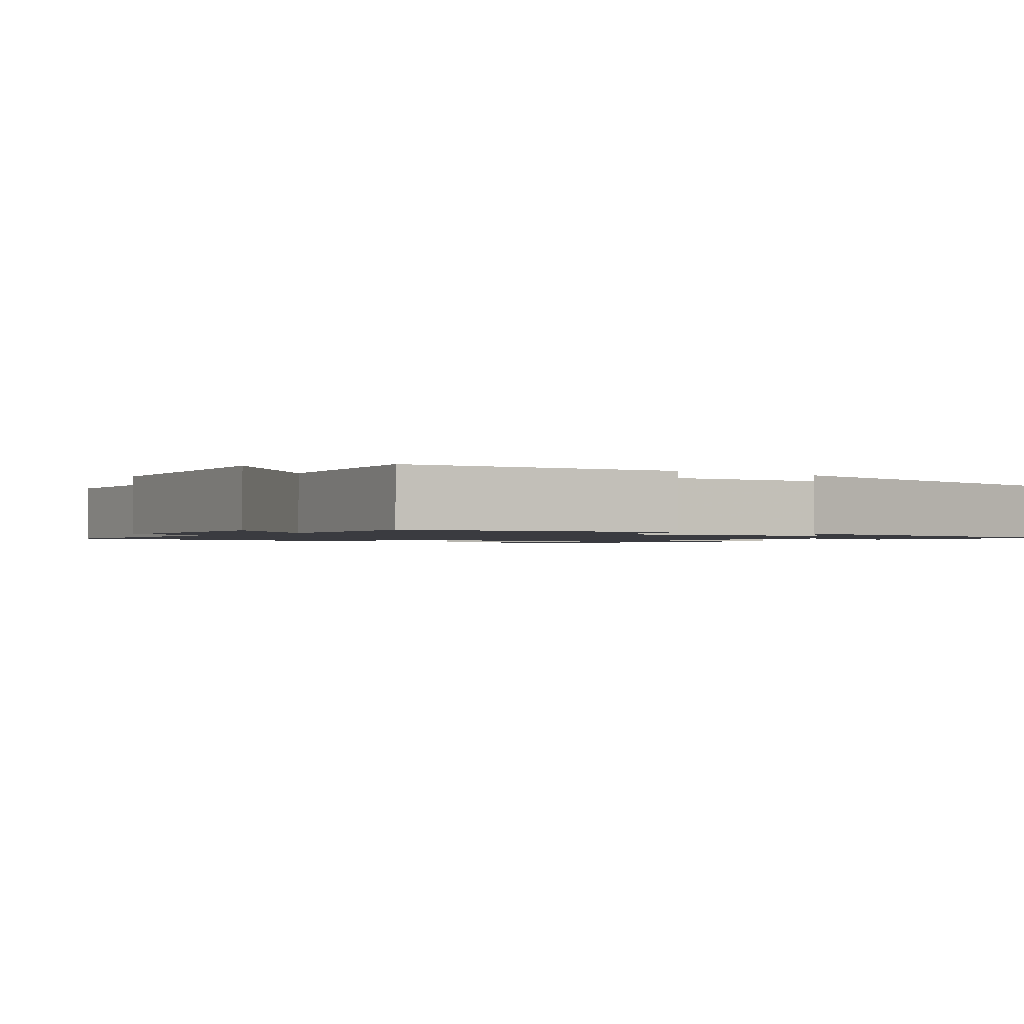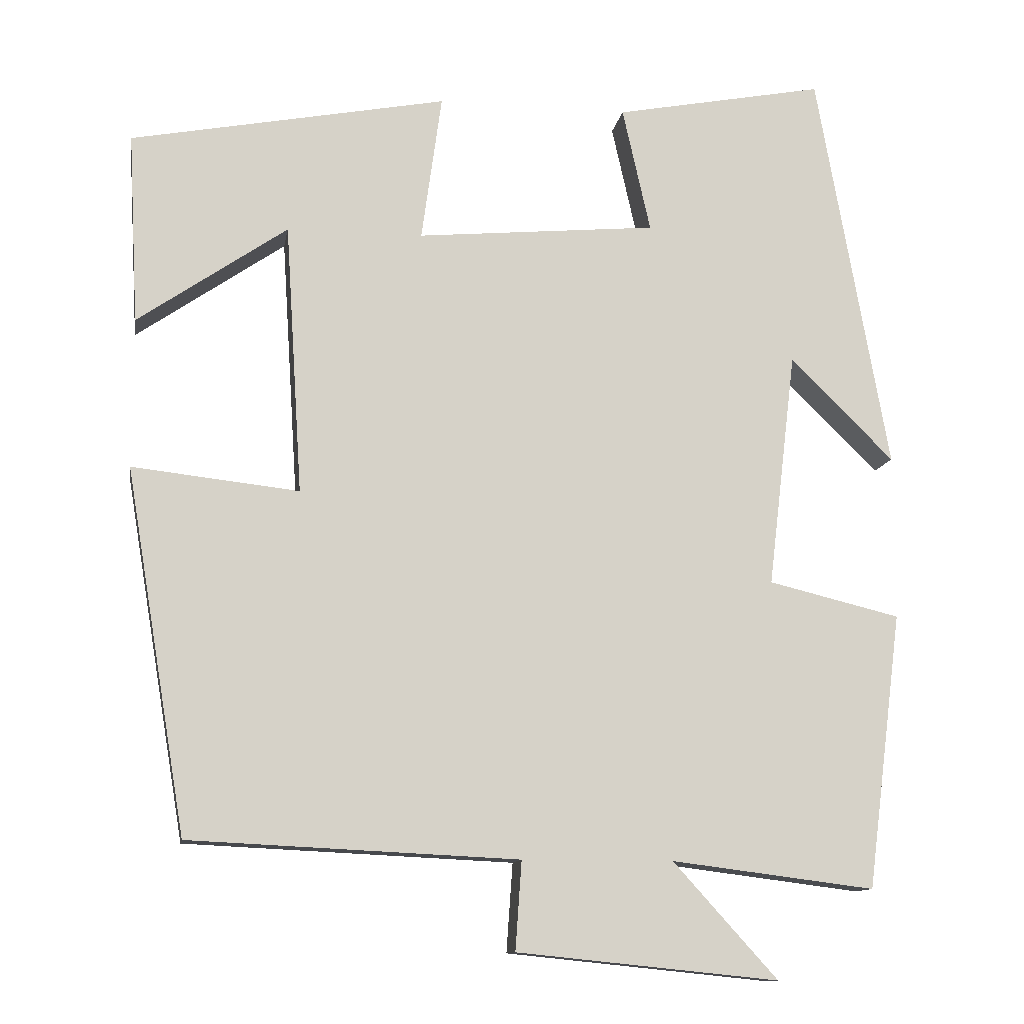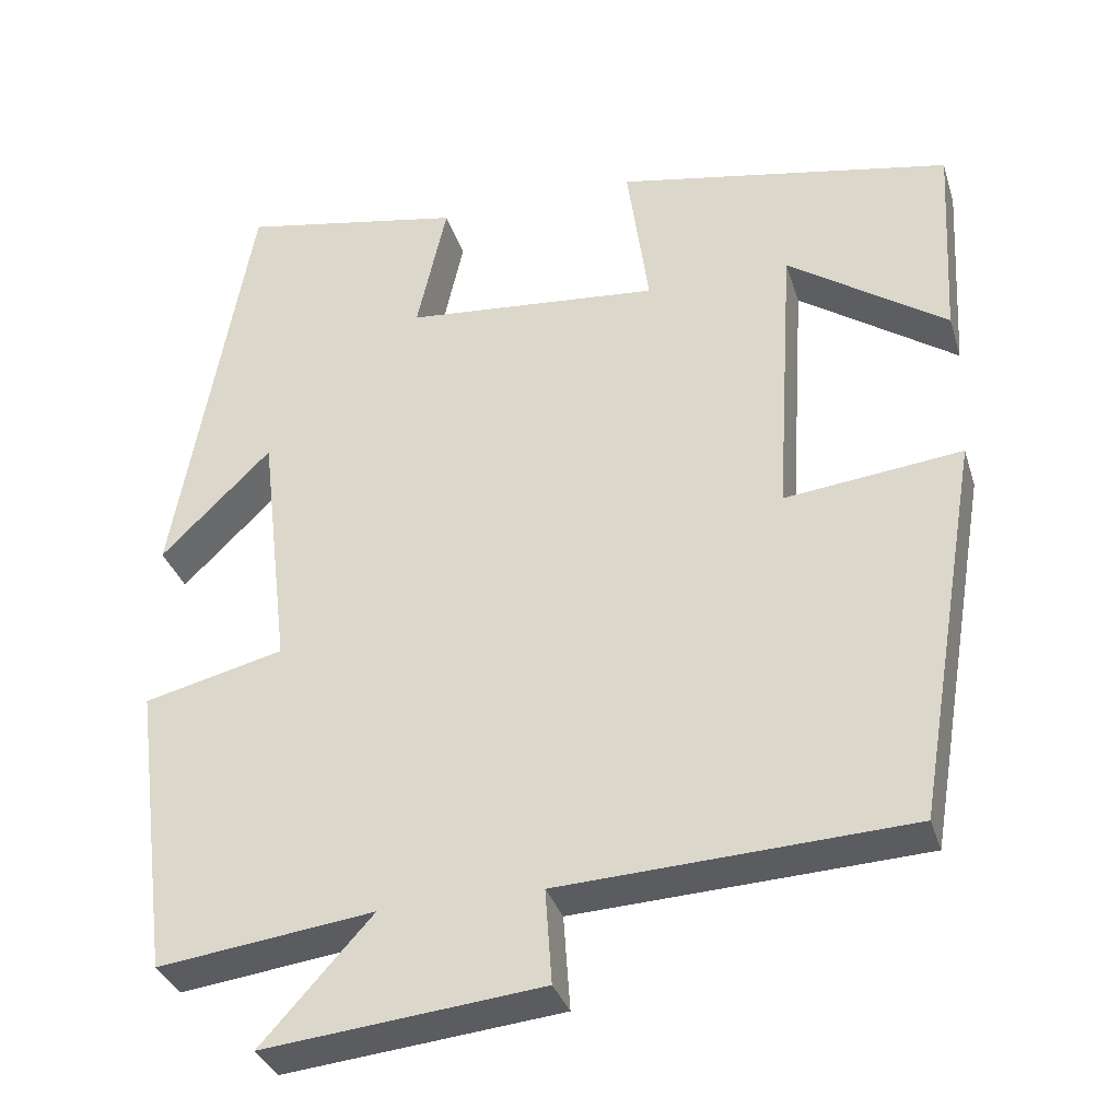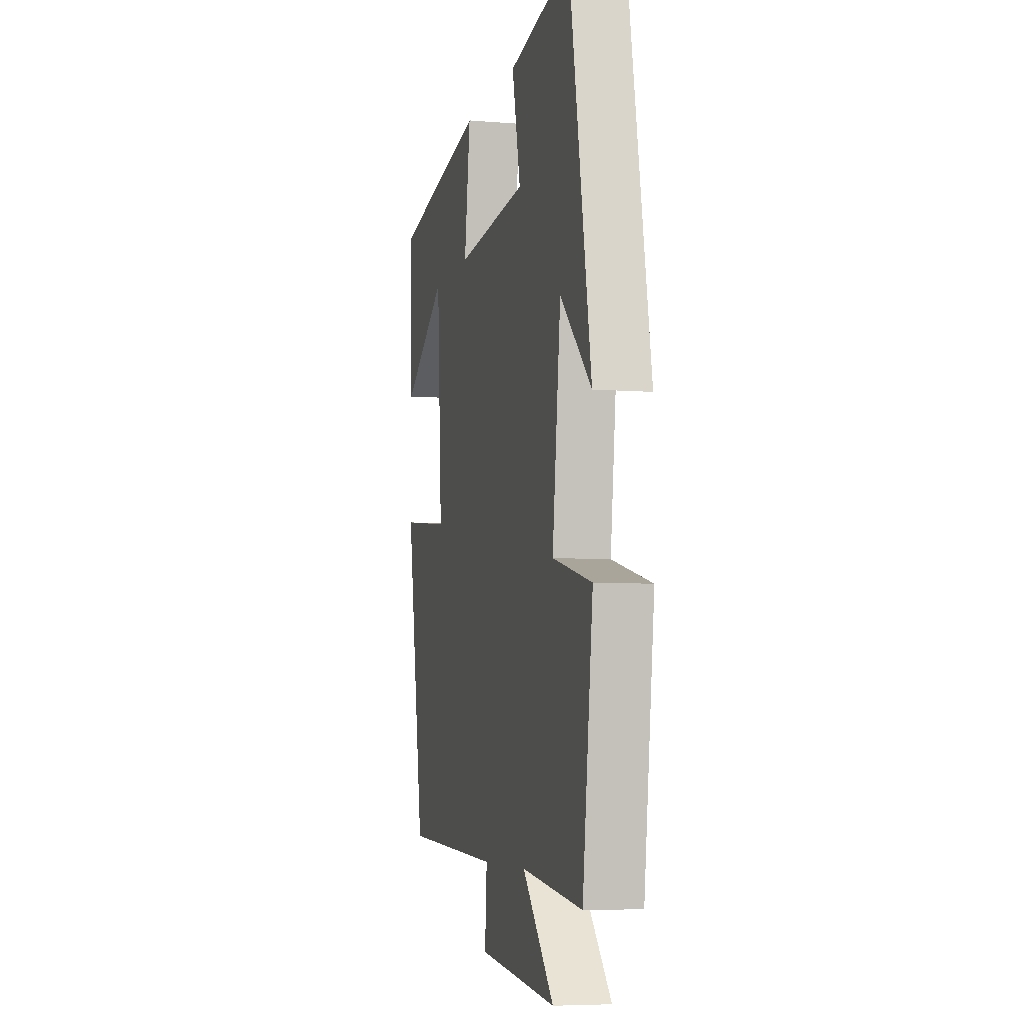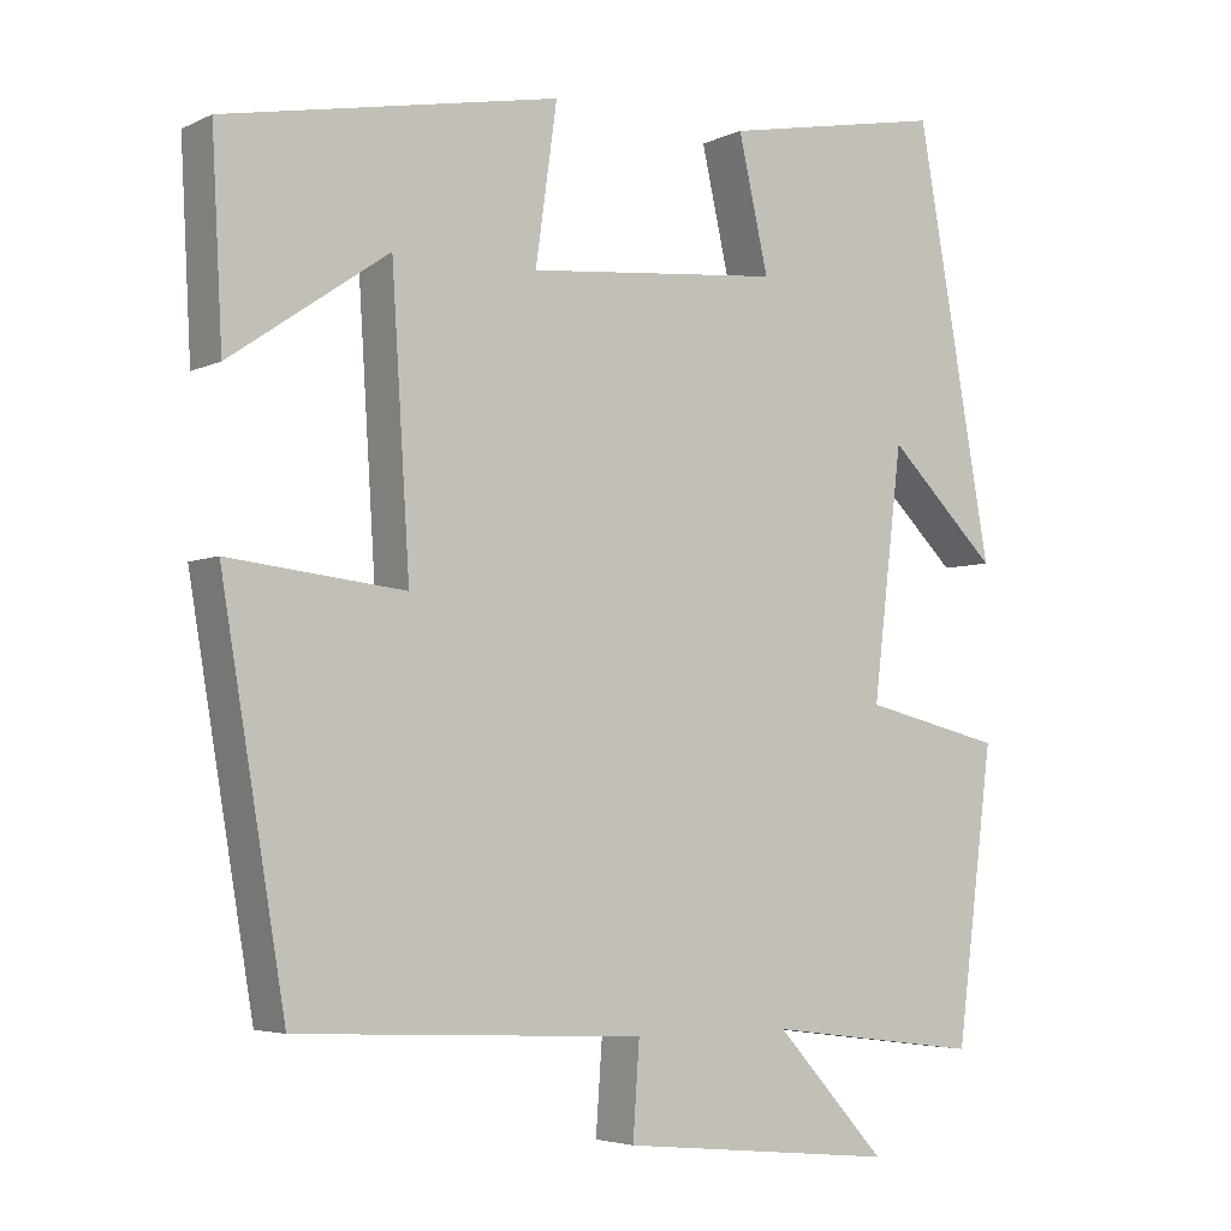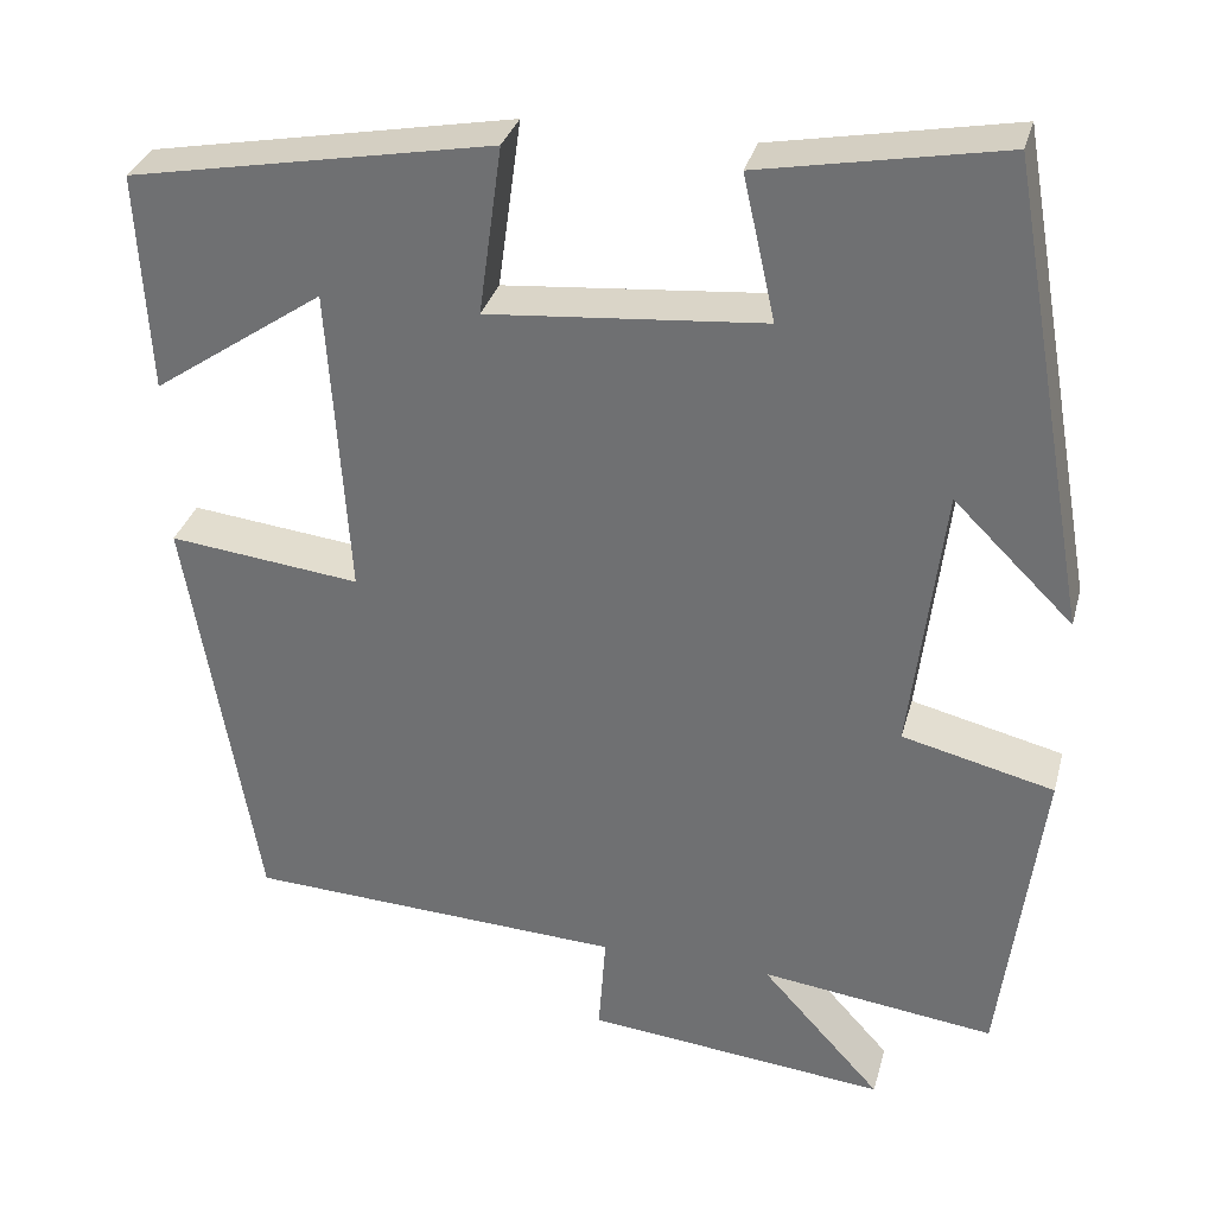
<metadata>
{"format":"obj","ext":"obj","renderer":"f3d","projection":"perspective","resolution":1024,"background":"white","views":[{"elev":-1.4,"azim":-125.7,"up":"+Y"},{"elev":-11.8,"azim":170.7,"up":"+Z"},{"elev":-34.0,"azim":16.4,"up":"+Z"},{"elev":-6.1,"azim":-103.9,"up":"+Z"},{"elev":-4.4,"azim":145.5,"up":"+Z"},{"elev":32.5,"azim":-165.4,"up":"+Z"}]}
</metadata>
<code>
v 0.513 0.07 0.423
v 0.5 0.07 0.178
v 0.308 0.07 0.31
v 0.286 0.07 -0.038
v 0.5 0.07 -0.014
v 0.422 0.07 -0.48
v 0 0.07 -0.5
v 0.008 0.07 -0.614
v -0.328 0.07 -0.648
v -0.194 0.07 -0.5
v -0.455 0.07 -0.533
v -0.5 0.07 -0.179
v -0.331 0.07 -0.138
v -0.367 0.07 0.164
v -0.5 0.07 0.033
v -0.408 0.07 0.551
v -0.139 0.07 0.5
v -0.175 0.07 0.339
v 0.133 0.07 0.311
v 0.107 0.07 0.5
v 0.513 0 0.423
v 0.5 0 0.178
v 0.308 0 0.31
v 0.286 0 -0.038
v 0.5 0 -0.014
v 0.422 0 -0.48
v 0 0 -0.5
v 0.008 0 -0.614
v -0.328 0 -0.648
v -0.194 0 -0.5
v -0.455 0 -0.533
v -0.5 0 -0.179
v -0.331 0 -0.138
v -0.367 0 0.164
v -0.5 0 0.033
v -0.408 0 0.551
v -0.139 0 0.5
v -0.175 0 0.339
v 0.133 0 0.311
v 0.107 0 0.5
f 19 20 1
f 16 17 18
f 14 15 16
f 13 14 16 18
f 10 11 12 13
f 10 13 18 19
f 7 8 9 10
f 4 5 6 7
f 3 4 7 10
f 1 2 3
f 19 1 3
f 3 10 19
f 21 40 39
f 38 37 36
f 36 35 34
f 38 36 34 33
f 33 32 31 30
f 39 38 33 30
f 30 29 28 27
f 27 26 25 24
f 30 27 24 23
f 23 22 21
f 23 21 39
f 39 30 23
f 1 21 22 2
f 2 22 23 3
f 3 23 24 4
f 4 24 25 5
f 5 25 26 6
f 6 26 27 7
f 7 27 28 8
f 8 28 29 9
f 9 29 30 10
f 10 30 31 11
f 11 31 32 12
f 12 32 33 13
f 13 33 34 14
f 14 34 35 15
f 15 35 36 16
f 16 36 37 17
f 17 37 38 18
f 18 38 39 19
f 19 39 40 20
f 20 40 21 1

</code>
